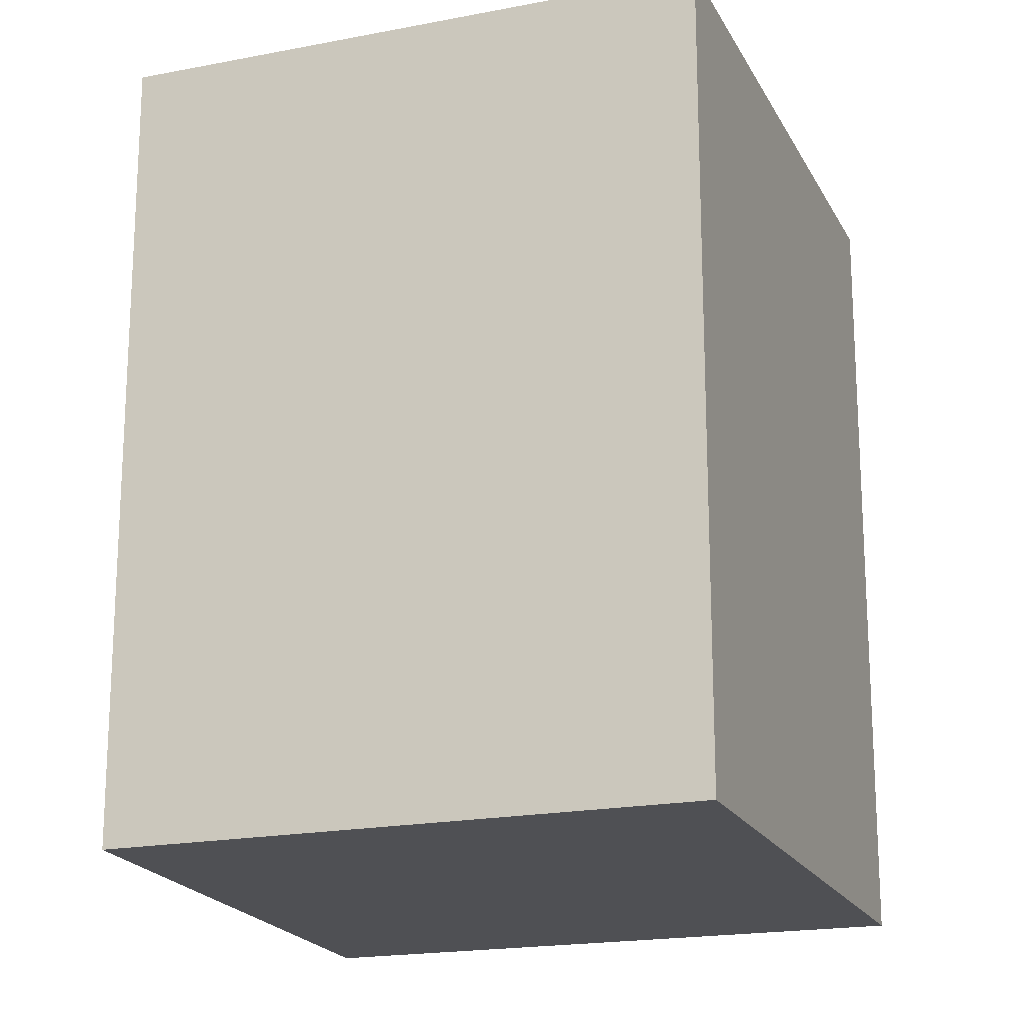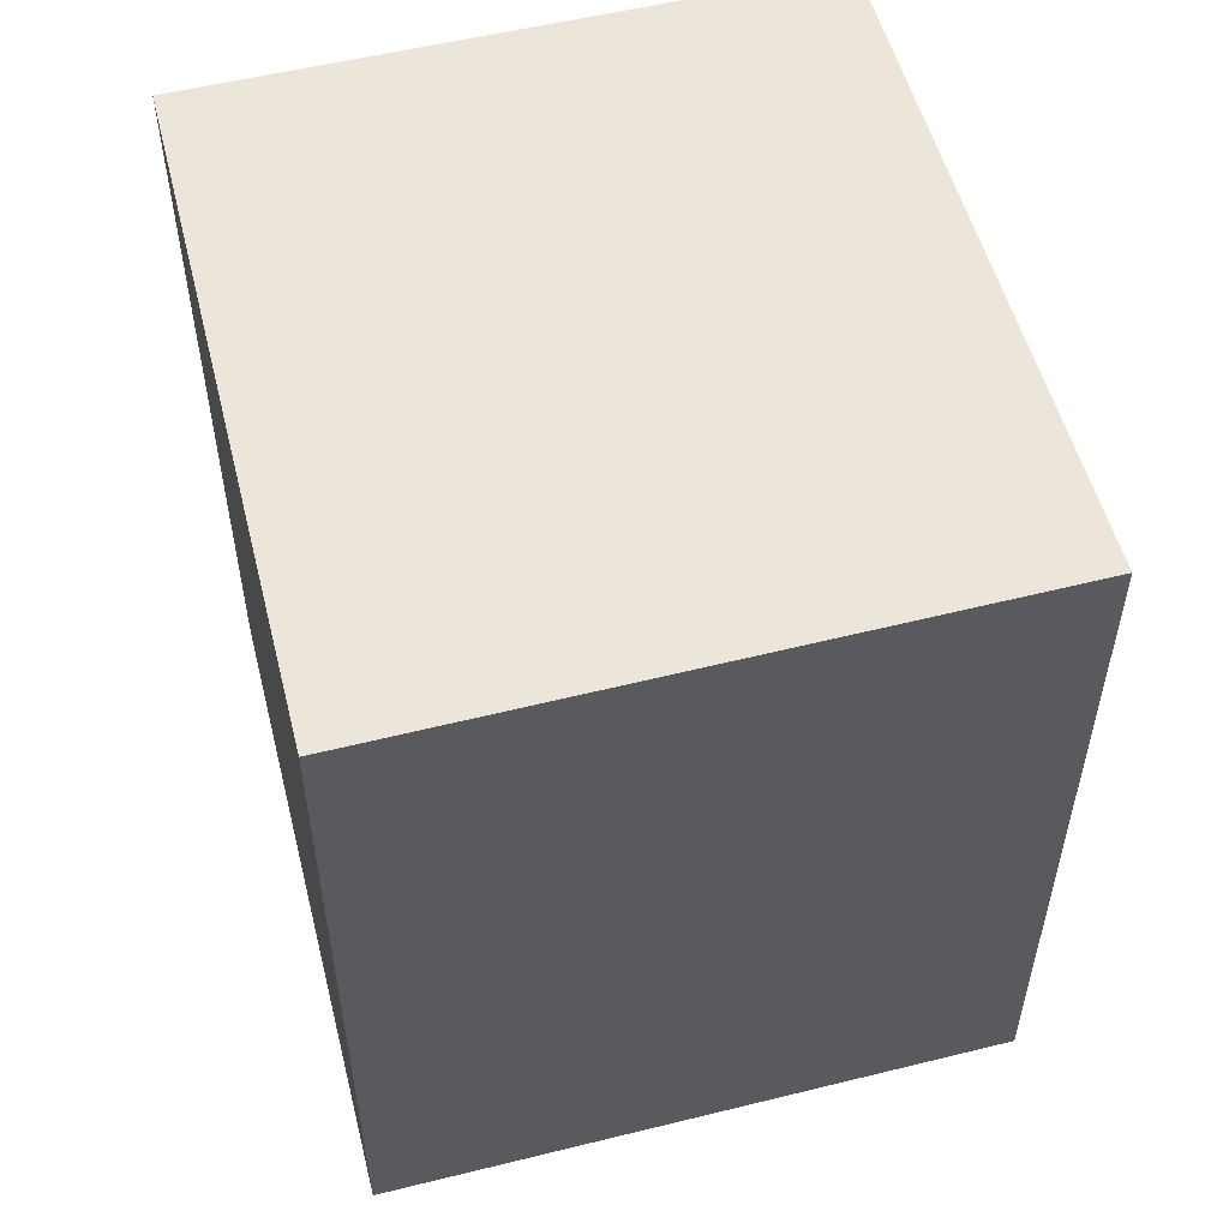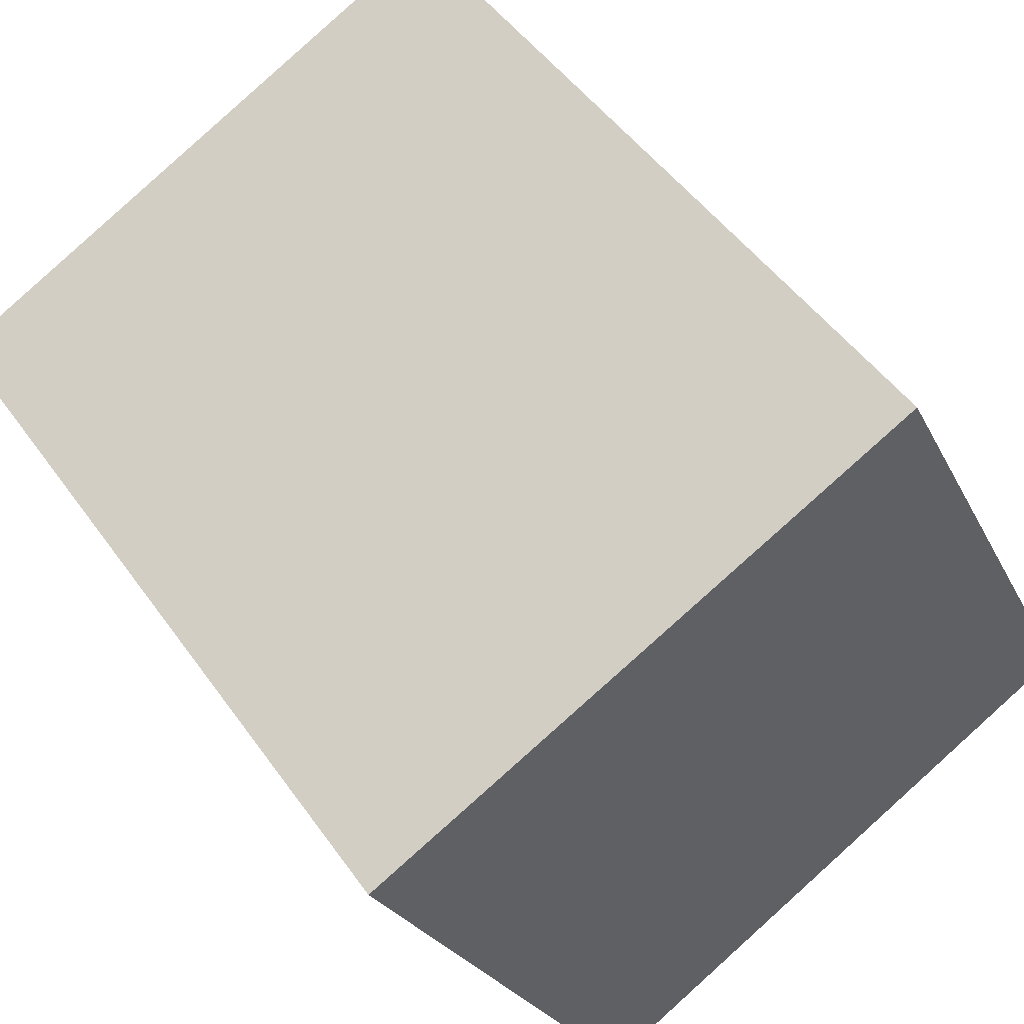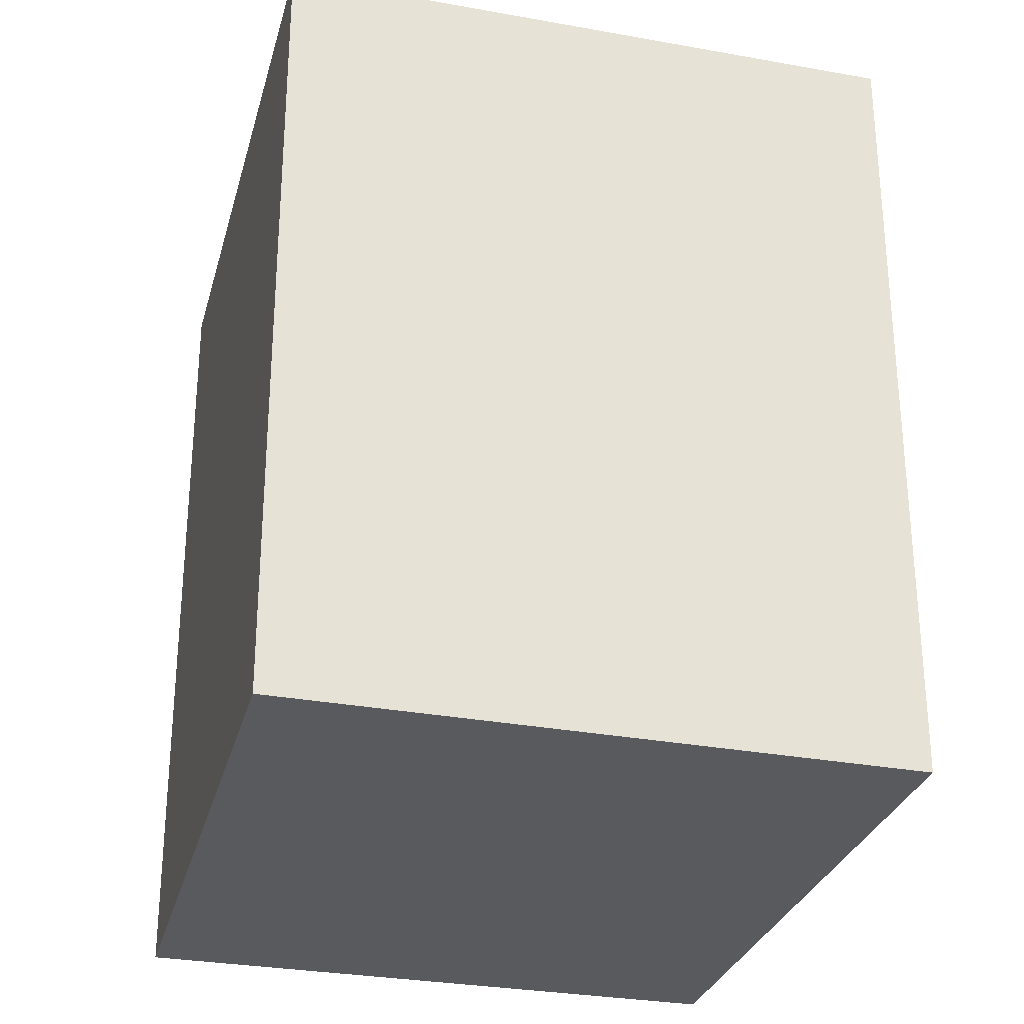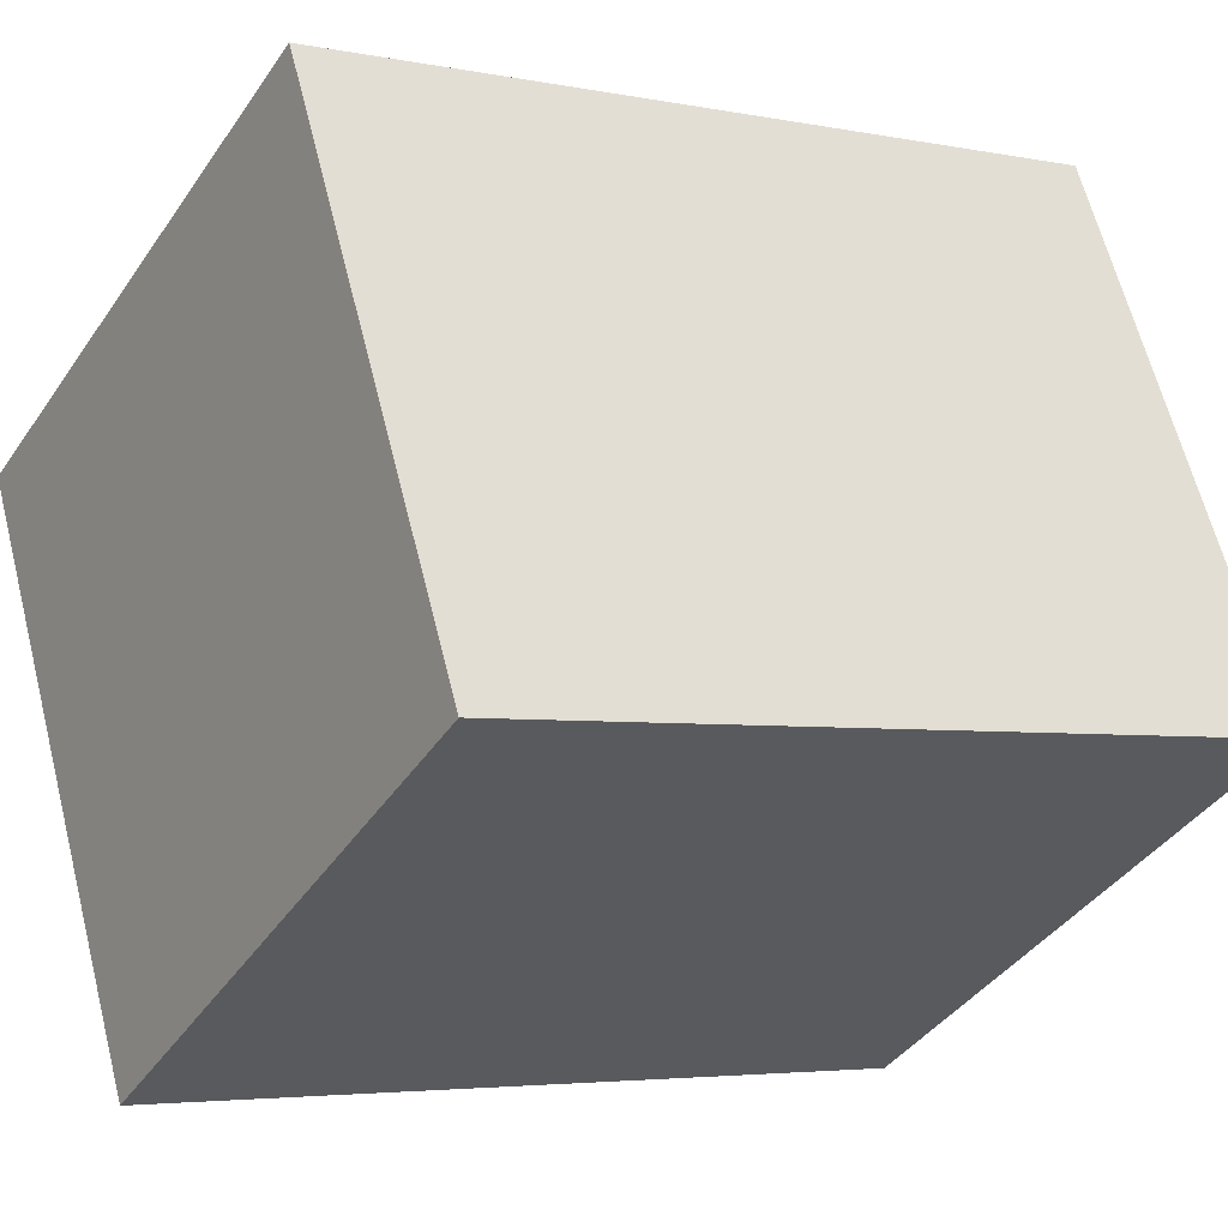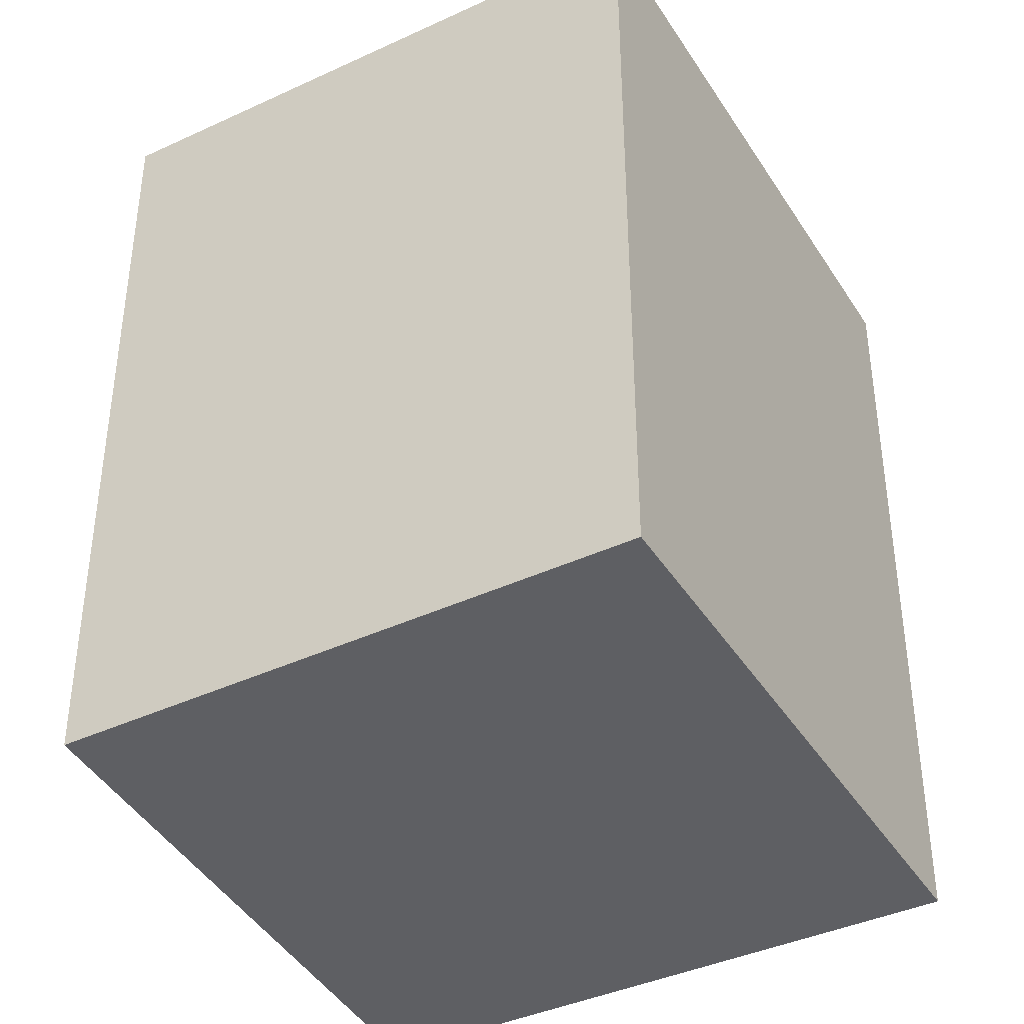
<metadata>
{"format":"obj","ext":"obj","renderer":"f3d","projection":"perspective","resolution":1024,"background":"white","views":[{"elev":-19.2,"azim":-43.4,"up":"+Y"},{"elev":57.4,"azim":102.5,"up":"+Y"},{"elev":48.3,"azim":146.5,"up":"+Z"},{"elev":-30.6,"azim":102.2,"up":"+Y"},{"elev":-4.2,"azim":-123.4,"up":"+Z"},{"elev":-41.0,"azim":-34.2,"up":"+Y"}]}
</metadata>
<code>
v  0 3.377 2.068e-16
v  3.487 3.377 1.044
v  2.306 3.377 -1.273
v  1.095 3.377 2.226
v  2.306 7.795e-17 -1.273
v  0 0 0
v  1.095 -1.363e-16 2.226
v  3.487 -6.393e-17 1.044
g defaultobject
f 1 2 3
f 2 1 4
f 5 1 3
f 1 5 6
f 6 4 1
f 4 6 7
f 7 2 4
f 2 7 8
f 8 3 2
f 3 8 5
f 8 6 5
f 6 8 7

</code>
